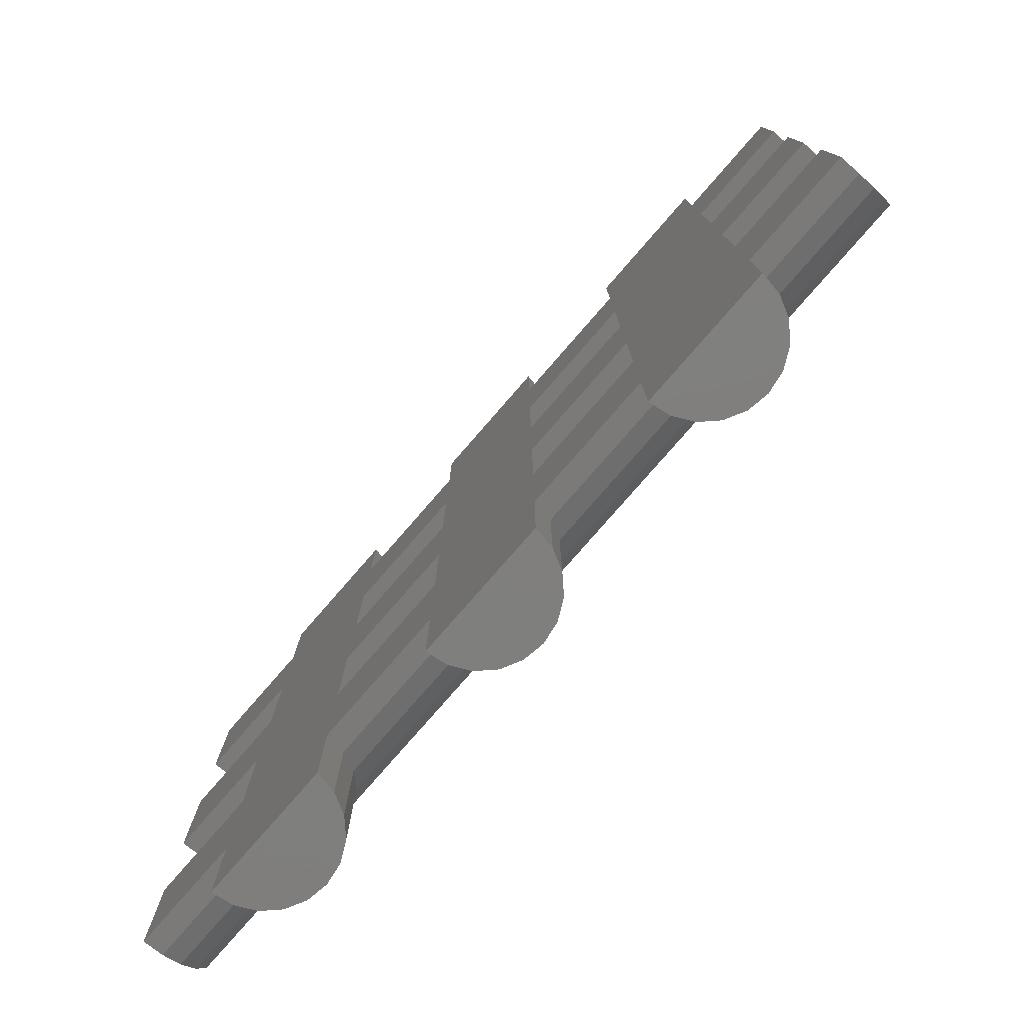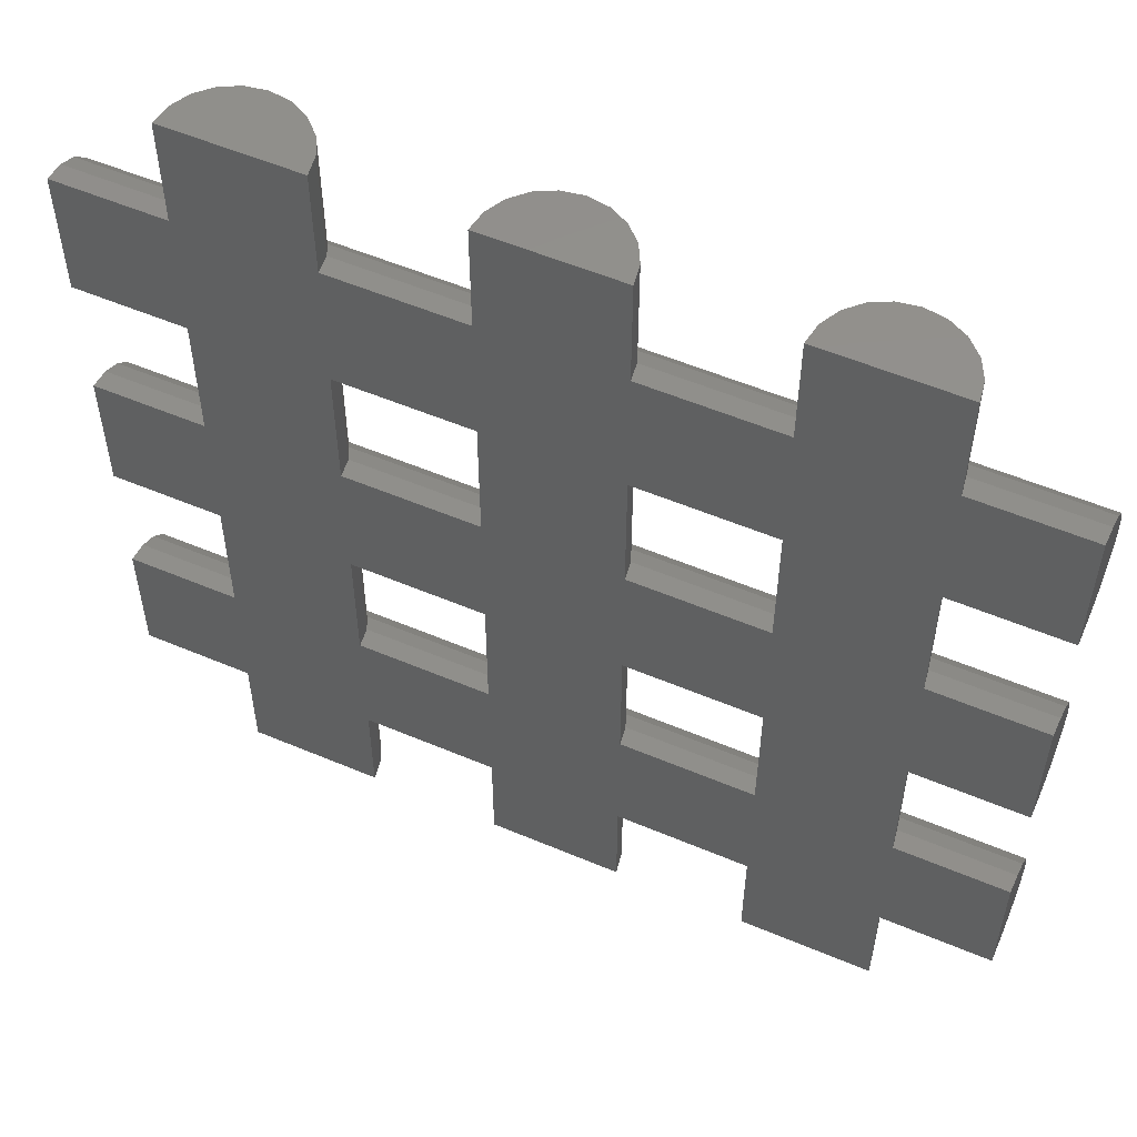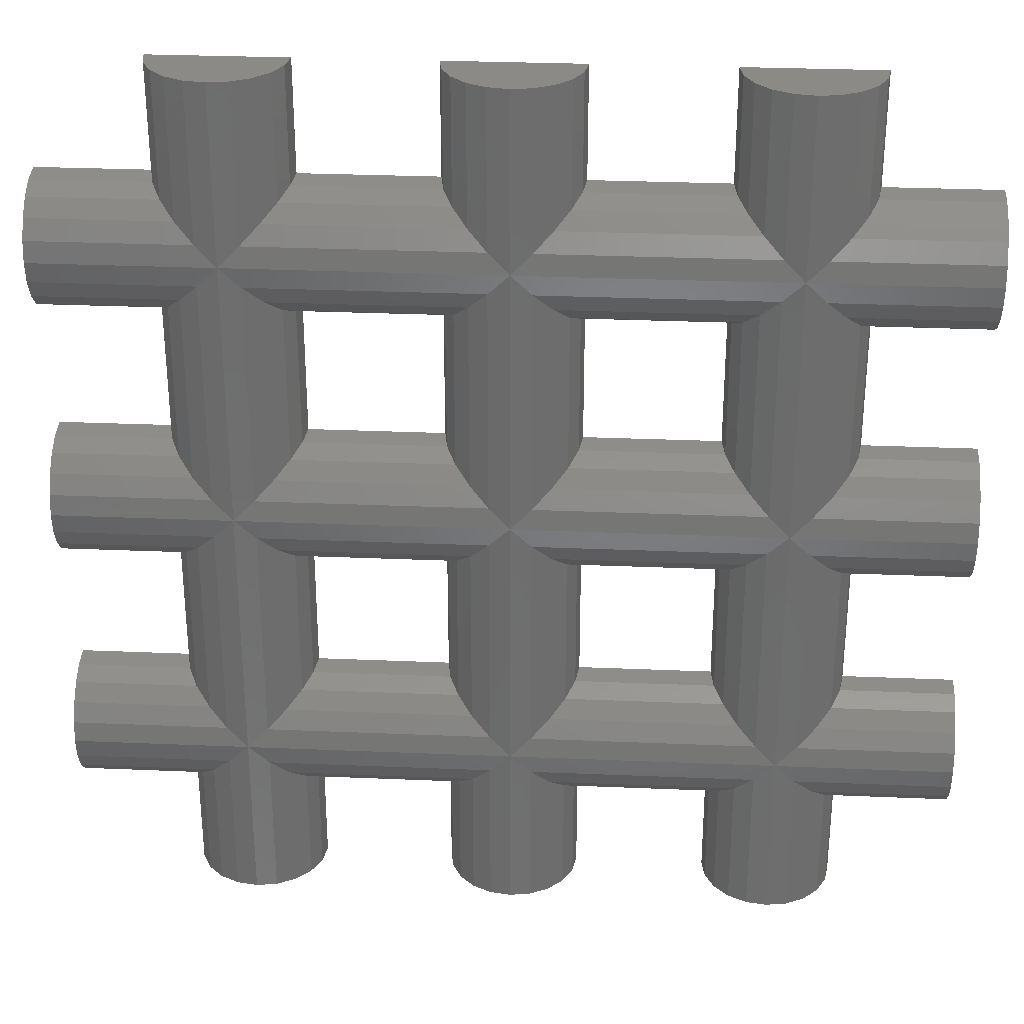
<metadata>
{"format":"stl","ext":"stl","renderer":"f3d","projection":"perspective","resolution":1024,"background":"white","views":[{"elev":-79.2,"azim":-131.1,"up":"+Y"},{"elev":55.2,"azim":-156.0,"up":"+Y"},{"elev":30.3,"azim":3.5,"up":"+Y"}]}
</metadata>
<code>
# stl→obj: 321 verts, 654 faces
v -0.4573 1 0.04635
v -0.45 0.75 0
v -0.45 1 0
v -0.4573 0.7427 0.04635
v -0.4573 -1 0.04635
v -0.45 -0.75 0
v -0.4573 -0.7427 0.04635
v -0.45 -1 0
v -0.4573 0.4573 0.04635
v -0.45 0.15 0
v -0.45 0.45 0
v -0.4573 0.1427 0.04635
v -0.4573 -0.1427 0.04635
v -0.45 -0.45 0
v -0.45 -0.15 0
v -0.4573 -0.4573 0.04635
v -0.4786 1 0.08817
v -0.4786 0.7214 0.08817
v -0.4786 -1 0.08817
v -0.4786 -0.7214 0.08817
v -0.4786 0.4786 0.08817
v -0.4786 0.1214 0.08817
v -0.4786 -0.1214 0.08817
v -0.4786 -0.4786 0.08817
v -0.75 0.75 0
v -0.7427 1 0.04635
v -0.75 1 0
v -0.7427 0.7427 0.04635
v -0.7427 -1 0.04635
v -0.75 -0.75 0
v -0.75 -1 0
v -0.7427 -0.7427 0.04635
v -0.75 0.15 0
v -0.7427 0.4573 0.04635
v -0.75 0.45 0
v -0.7427 0.1427 0.04635
v -0.75 -0.45 0
v -0.7427 -0.1427 0.04635
v -0.75 -0.15 0
v -0.7427 -0.4573 0.04635
v -0.5118 1 0.1214
v -0.5118 0.6882 0.1214
v -0.5118 -1 0.1214
v -0.5118 -0.6882 0.1214
v -0.5118 0.5118 0.1214
v -0.5118 0.08817 0.1214
v -0.5118 -0.08817 0.1214
v -0.5118 -0.5118 0.1214
v -0.6882 -1 0.1214
v -0.7214 -0.7214 0.08817
v -0.7214 -1 0.08817
v -0.6882 -0.6882 0.1214
v -0.7214 0.7214 0.08817
v -0.6882 1 0.1214
v -0.7214 1 0.08817
v -0.6882 0.6882 0.1214
v -0.7214 0.1214 0.08817
v -0.6882 0.5118 0.1214
v -0.7214 0.4786 0.08817
v -0.6882 0.08817 0.1214
v -0.7214 -0.4786 0.08817
v -0.6882 -0.08817 0.1214
v -0.7214 -0.1214 0.08817
v -0.6882 -0.5118 0.1214
v -0.6464 -1 0.1427
v -0.5536 -1 0.1427
v -0.6 -1 0.15
v -0.6464 1 0.1427
v -0.6464 0.6464 0.1427
v -0.6464 -0.6464 0.1427
v -0.6464 0.04635 0.1427
v -0.6464 0.5536 0.1427
v -0.6464 -0.5536 0.1427
v -0.6464 -0.04635 0.1427
v -0.5536 1 0.1427
v -0.6 1 0.15
v -0.5536 0.6464 0.1427
v -0.5536 -0.6464 0.1427
v -0.5536 0.5536 0.1427
v -0.5536 0.04635 0.1427
v -0.5536 -0.04635 0.1427
v -0.5536 -0.5536 0.1427
v -0.6 0.6 0.15
v -0.6 -0.6 0.15
v -0.6 0 0.15
v 0.1427 1 0.04635
v 0.15 0.75 0
v 0.15 1 0
v 0.1427 0.7427 0.04635
v 0.1427 -1 0.04635
v 0.15 -0.75 0
v 0.1427 -0.7427 0.04635
v 0.15 -1 0
v 0.1427 0.4573 0.04635
v 0.15 0.15 0
v 0.15 0.45 0
v 0.1427 0.1427 0.04635
v 0.1427 -0.1427 0.04635
v 0.15 -0.45 0
v 0.15 -0.15 0
v 0.1427 -0.4573 0.04635
v 0.1214 1 0.08817
v 0.1214 0.7214 0.08817
v 0.1214 -1 0.08817
v 0.1214 -0.7214 0.08817
v 0.1214 0.4786 0.08817
v 0.1214 0.1214 0.08817
v 0.1214 -0.1214 0.08817
v 0.1214 -0.4786 0.08817
v -0.15 0.75 0
v -0.1427 1 0.04635
v -0.15 1 0
v -0.1427 0.7427 0.04635
v -0.1427 -1 0.04635
v -0.15 -0.75 0
v -0.15 -1 0
v -0.1427 -0.7427 0.04635
v -0.15 0.15 0
v -0.1427 0.4573 0.04635
v -0.15 0.45 0
v -0.1427 0.1427 0.04635
v -0.15 -0.45 0
v -0.1427 -0.1427 0.04635
v -0.15 -0.15 0
v -0.1427 -0.4573 0.04635
v -0.04635 0.6464 0.1427
v 0 1 0.15
v -0.04635 1 0.1427
v 0 0.6 0.15
v -0.04635 -0.6464 0.1427
v 0 -1 0.15
v 0 -0.6 0.15
v -0.04635 -1 0.1427
v -0.04635 0.5536 0.1427
v 0 0 0.15
v -0.04635 0.04635 0.1427
v -0.04635 -0.04635 0.1427
v -0.04635 -0.5536 0.1427
v -0.08817 -1 0.1214
v -0.1214 -0.7214 0.08817
v -0.1214 -1 0.08817
v -0.08817 -0.6882 0.1214
v -0.1214 0.7214 0.08817
v -0.08817 1 0.1214
v -0.1214 1 0.08817
v -0.08817 0.6882 0.1214
v -0.1214 0.1214 0.08817
v -0.08817 0.5118 0.1214
v -0.1214 0.4786 0.08817
v -0.08817 0.08817 0.1214
v -0.1214 -0.4786 0.08817
v -0.08817 -0.08817 0.1214
v -0.1214 -0.1214 0.08817
v -0.08817 -0.5118 0.1214
v 0.04635 1 0.1427
v 0.08817 0.6882 0.1214
v 0.08817 1 0.1214
v 0.04635 0.6464 0.1427
v 0.04635 -1 0.1427
v 0.08817 -0.6882 0.1214
v 0.04635 -0.6464 0.1427
v 0.08817 -1 0.1214
v 0.04635 0.5536 0.1427
v 0.08817 0.08817 0.1214
v 0.08817 0.5118 0.1214
v 0.04635 0.04635 0.1427
v 0.04635 -0.04635 0.1427
v 0.08817 -0.5118 0.1214
v 0.08817 -0.08817 0.1214
v 0.04635 -0.5536 0.1427
v 0.7427 1 0.04635
v 0.75 0.75 0
v 0.75 1 0
v 0.7427 0.7427 0.04635
v 0.7427 -1 0.04635
v 0.75 -0.75 0
v 0.7427 -0.7427 0.04635
v 0.75 -1 0
v 0.7427 0.4573 0.04635
v 0.75 0.15 0
v 0.75 0.45 0
v 0.7427 0.1427 0.04635
v 0.7427 -0.1427 0.04635
v 0.75 -0.45 0
v 0.75 -0.15 0
v 0.7427 -0.4573 0.04635
v 0.6882 -1 0.1214
v 0.7214 -0.7214 0.08817
v 0.6882 -0.6882 0.1214
v 0.7214 -1 0.08817
v 0.6882 1 0.1214
v 0.7214 0.7214 0.08817
v 0.7214 1 0.08817
v 0.6882 0.6882 0.1214
v 0.6882 0.5118 0.1214
v 0.7214 0.1214 0.08817
v 0.7214 0.4786 0.08817
v 0.6882 0.08817 0.1214
v 0.6882 -0.08817 0.1214
v 0.7214 -0.4786 0.08817
v 0.7214 -0.1214 0.08817
v 0.6882 -0.5118 0.1214
v 0.6464 -1 0.1427
v 0.6464 -0.6464 0.1427
v 0.6464 1 0.1427
v 0.6464 0.6464 0.1427
v 0.6464 0.5536 0.1427
v 0.6464 0.04635 0.1427
v 0.6464 -0.04635 0.1427
v 0.6464 -0.5536 0.1427
v 0.5536 1 0.1427
v 0.6 1 0.15
v 0.5118 1 0.1214
v 0.4786 1 0.08817
v 0.4573 1 0.04635
v 0.45 1 0
v 0.5536 0.6464 0.1427
v 0.6 0.6 0.15
v 0.5536 -0.6464 0.1427
v 0.6 -1 0.15
v 0.6 -0.6 0.15
v 0.5536 -1 0.1427
v 0.5536 0.5536 0.1427
v 0.6 0 0.15
v 0.5536 0.04635 0.1427
v 0.5536 -0.04635 0.1427
v 0.5536 -0.5536 0.1427
v 0.5118 -1 0.1214
v 0.4786 -1 0.08817
v 0.4573 -1 0.04635
v 0.45 -1 0
v 0.45 0.75 0
v 0.4573 0.7427 0.04635
v 0.45 -0.75 0
v 0.4573 -0.7427 0.04635
v 0.45 0.15 0
v 0.4573 0.4573 0.04635
v 0.45 0.45 0
v 0.4573 0.1427 0.04635
v 0.45 -0.45 0
v 0.4573 -0.1427 0.04635
v 0.45 -0.15 0
v 0.4573 -0.4573 0.04635
v 0.5118 0.6882 0.1214
v 0.5118 -0.6882 0.1214
v 0.5118 0.5118 0.1214
v 0.5118 0.08817 0.1214
v 0.5118 -0.08817 0.1214
v 0.5118 -0.5118 0.1214
v 0.4786 -0.7214 0.08817
v 0.4786 0.7214 0.08817
v 0.4786 0.1214 0.08817
v 0.4786 0.4786 0.08817
v 0.4786 -0.4786 0.08817
v 0.4786 -0.1214 0.08817
v -1 -0.6 0.15
v -1 -0.5536 0.1427
v 1 -0.6 0.15
v 1 -0.5536 0.1427
v 1 -0.7427 0.04635
v 1 -0.75 0
v -1 -0.7427 0.04635
v -1 -0.75 0
v -1 -0.4573 0.04635
v -1 -0.45 0
v 1 -0.4573 0.04635
v 1 -0.45 0
v -1 -0.4786 0.08817
v 1 -0.4786 0.08817
v -1 -0.5118 0.1214
v 1 -0.5118 0.1214
v -1 -0.6464 0.1427
v 1 -0.6464 0.1427
v -1 -0.7214 0.08817
v 1 -0.7214 0.08817
v -1 -0.6882 0.1214
v 1 -0.6882 0.1214
v -1 0 0.15
v -1 0.04635 0.1427
v 1 0 0.15
v 1 0.04635 0.1427
v -1 0.1427 0.04635
v -1 0.15 0
v 1 0.1427 0.04635
v 1 0.15 0
v -1 0.1214 0.08817
v 1 0.1214 0.08817
v -1 0.08817 0.1214
v 1 0.08817 0.1214
v -1 -0.04635 0.1427
v 1 -0.04635 0.1427
v -1 -0.08817 0.1214
v -1 -0.1214 0.08817
v -1 -0.1427 0.04635
v -1 -0.15 0
v 1 -0.1214 0.08817
v 1 -0.1427 0.04635
v 1 -0.08817 0.1214
v 1 -0.15 0
v -1 0.6 0.15
v -1 0.6464 0.1427
v 1 0.6 0.15
v 1 0.6464 0.1427
v -1 0.7427 0.04635
v -1 0.75 0
v 1 0.7427 0.04635
v 1 0.75 0
v -1 0.6882 0.1214
v 1 0.6882 0.1214
v 1 0.7214 0.08817
v -1 0.7214 0.08817
v -1 0.5536 0.1427
v 1 0.5536 0.1427
v 1 0.5118 0.1214
v 1 0.4786 0.08817
v -1 0.5118 0.1214
v -1 0.4786 0.08817
v -1 0.4573 0.04635
v -1 0.45 0
v 1 0.4573 0.04635
v 1 0.45 0
f 1 2 3
f 2 1 4
f 5 6 7
f 6 5 8
f 9 10 11
f 10 9 12
f 13 14 15
f 14 13 16
f 17 4 1
f 4 17 18
f 19 7 20
f 7 19 5
f 21 12 9
f 12 21 22
f 23 16 13
f 16 23 24
f 25 26 27
f 26 25 28
f 29 30 31
f 30 29 32
f 33 34 35
f 34 33 36
f 37 38 39
f 38 37 40
f 41 18 17
f 18 41 42
f 43 20 44
f 20 43 19
f 45 22 21
f 22 45 46
f 47 24 23
f 24 47 48
f 49 50 51
f 50 49 52
f 53 54 55
f 54 53 56
f 57 58 59
f 58 57 60
f 61 62 63
f 62 61 64
f 65 66 67
f 49 66 65
f 49 43 66
f 51 43 49
f 51 19 43
f 29 19 51
f 29 5 19
f 31 5 29
f 5 31 8
f 56 68 54
f 68 56 69
f 52 65 70
f 65 52 49
f 58 71 72
f 71 58 60
f 62 73 74
f 73 62 64
f 75 68 76
f 41 68 75
f 41 54 68
f 17 54 41
f 17 55 54
f 1 55 17
f 1 26 55
f 3 26 1
f 26 3 27
f 75 42 41
f 42 75 77
f 66 44 78
f 44 66 43
f 79 46 45
f 46 79 80
f 81 48 47
f 48 81 82
f 28 55 26
f 55 28 53
f 51 32 29
f 32 51 50
f 36 59 34
f 59 36 57
f 40 63 38
f 63 40 61
f 76 77 75
f 77 76 83
f 67 78 84
f 78 67 66
f 83 80 79
f 80 83 85
f 85 82 81
f 82 85 84
f 69 76 68
f 76 69 83
f 70 67 84
f 67 70 65
f 72 85 83
f 85 72 71
f 74 84 85
f 84 74 73
f 86 87 88
f 87 86 89
f 90 91 92
f 91 90 93
f 94 95 96
f 95 94 97
f 98 99 100
f 99 98 101
f 102 89 86
f 89 102 103
f 104 92 105
f 92 104 90
f 106 97 94
f 97 106 107
f 108 101 98
f 101 108 109
f 110 111 112
f 111 110 113
f 114 115 116
f 115 114 117
f 118 119 120
f 119 118 121
f 122 123 124
f 123 122 125
f 126 127 128
f 127 126 129
f 130 131 132
f 131 130 133
f 134 135 129
f 135 134 136
f 137 132 135
f 132 137 138
f 139 140 141
f 140 139 142
f 143 144 145
f 144 143 146
f 147 148 149
f 148 147 150
f 151 152 153
f 152 151 154
f 155 156 157
f 156 155 158
f 159 160 161
f 160 159 162
f 163 164 165
f 164 163 166
f 167 168 169
f 168 167 170
f 157 103 102
f 103 157 156
f 162 105 160
f 105 162 104
f 165 107 106
f 107 165 164
f 169 109 108
f 109 169 168
f 127 158 155
f 158 127 129
f 131 161 132
f 161 131 159
f 129 166 163
f 166 129 135
f 135 170 167
f 170 135 132
f 133 159 131
f 139 159 133
f 139 162 159
f 141 162 139
f 141 104 162
f 114 104 141
f 114 90 104
f 116 90 114
f 90 116 93
f 113 145 111
f 145 113 143
f 141 117 114
f 117 141 140
f 121 149 119
f 149 121 147
f 125 153 123
f 153 125 151
f 146 128 144
f 128 146 126
f 142 133 130
f 133 142 139
f 148 136 134
f 136 148 150
f 152 138 137
f 138 152 154
f 155 128 127
f 157 128 155
f 157 144 128
f 102 144 157
f 102 145 144
f 86 145 102
f 86 111 145
f 88 111 86
f 111 88 112
f 171 172 173
f 172 171 174
f 175 176 177
f 176 175 178
f 179 180 181
f 180 179 182
f 183 184 185
f 184 183 186
f 187 188 189
f 188 187 190
f 191 192 193
f 192 191 194
f 195 196 197
f 196 195 198
f 199 200 201
f 200 199 202
f 203 189 204
f 189 203 187
f 205 194 191
f 194 205 206
f 207 198 195
f 198 207 208
f 209 202 199
f 202 209 210
f 205 211 212
f 191 211 205
f 191 213 211
f 193 213 191
f 193 214 213
f 171 214 193
f 171 215 214
f 173 215 171
f 215 173 216
f 193 174 171
f 174 193 192
f 190 177 188
f 177 190 175
f 197 182 179
f 182 197 196
f 201 186 183
f 186 201 200
f 217 212 211
f 212 217 218
f 219 220 221
f 220 219 222
f 223 224 218
f 224 223 225
f 226 221 224
f 221 226 227
f 222 203 220
f 228 203 222
f 228 187 203
f 229 187 228
f 229 190 187
f 230 190 229
f 230 175 190
f 231 175 230
f 175 231 178
f 232 215 216
f 215 232 233
f 230 234 231
f 234 230 235
f 236 237 238
f 237 236 239
f 240 241 242
f 241 240 243
f 244 211 213
f 211 244 217
f 245 222 219
f 222 245 228
f 246 225 223
f 225 246 247
f 248 227 226
f 227 248 249
f 212 206 205
f 206 212 218
f 220 204 221
f 204 220 203
f 218 208 207
f 208 218 224
f 224 210 209
f 210 224 221
f 228 250 229
f 250 228 245
f 251 213 214
f 213 251 244
f 252 246 253
f 246 252 247
f 254 248 255
f 248 254 249
f 229 235 230
f 235 229 250
f 233 214 215
f 214 233 251
f 239 253 237
f 253 239 252
f 243 255 241
f 255 243 254
f 256 73 257
f 73 256 84
f 210 258 259
f 258 210 221
f 82 132 138
f 132 82 84
f 170 221 227
f 221 170 132
f 176 260 177
f 260 176 261
f 30 262 263
f 262 30 32
f 6 117 7
f 117 6 115
f 91 235 92
f 235 91 234
f 37 264 40
f 264 37 265
f 184 266 267
f 266 184 186
f 122 16 125
f 16 122 14
f 240 101 243
f 101 240 99
f 40 268 61
f 268 40 264
f 186 269 266
f 269 186 200
f 125 24 151
f 24 125 16
f 243 109 254
f 109 243 101
f 257 64 270
f 64 257 73
f 202 259 271
f 259 202 210
f 48 138 154
f 138 48 82
f 168 227 249
f 227 168 170
f 200 271 269
f 271 200 202
f 61 270 64
f 270 61 268
f 151 48 154
f 48 151 24
f 254 168 249
f 168 254 109
f 256 70 84
f 70 256 272
f 258 204 273
f 204 258 221
f 132 78 130
f 78 132 84
f 221 161 219
f 161 221 132
f 32 274 262
f 274 32 50
f 177 275 188
f 275 177 260
f 7 140 20
f 140 7 117
f 92 250 105
f 250 92 235
f 272 52 70
f 52 272 276
f 273 189 277
f 189 273 204
f 130 44 142
f 44 130 78
f 219 160 245
f 160 219 161
f 265 268 264
f 265 270 268
f 265 257 270
f 265 256 257
f 265 272 256
f 265 276 272
f 265 274 276
f 265 262 274
f 262 265 263
f 269 267 266
f 271 267 269
f 259 267 271
f 258 267 259
f 273 267 258
f 277 267 273
f 275 267 277
f 260 267 275
f 267 260 261
f 50 276 274
f 276 50 52
f 188 277 189
f 277 188 275
f 20 142 44
f 142 20 140
f 105 245 160
f 245 105 250
f 278 71 279
f 71 278 85
f 208 280 281
f 280 208 224
f 80 135 136
f 135 80 85
f 166 224 225
f 224 166 135
f 33 282 36
f 282 33 283
f 180 284 285
f 284 180 182
f 118 12 121
f 12 118 10
f 236 97 239
f 97 236 95
f 36 286 57
f 286 36 282
f 182 287 284
f 287 182 196
f 121 22 147
f 22 121 12
f 239 107 252
f 107 239 97
f 279 60 288
f 60 279 71
f 198 281 289
f 281 198 208
f 46 136 150
f 136 46 80
f 164 225 247
f 225 164 166
f 196 289 287
f 289 196 198
f 57 288 60
f 288 57 286
f 147 46 150
f 46 147 22
f 252 164 247
f 164 252 107
f 278 74 85
f 74 278 290
f 280 209 291
f 209 280 224
f 135 81 137
f 81 135 85
f 224 167 226
f 167 224 135
f 283 286 282
f 283 288 286
f 283 279 288
f 283 278 279
f 283 290 278
f 283 292 290
f 283 293 292
f 283 294 293
f 294 283 295
f 38 293 294
f 293 38 63
f 183 296 201
f 296 183 297
f 13 153 23
f 153 13 123
f 98 255 108
f 255 98 241
f 291 199 298
f 199 291 209
f 290 62 74
f 62 290 292
f 137 47 152
f 47 137 81
f 226 169 248
f 169 226 167
f 287 285 284
f 289 285 287
f 281 285 289
f 280 285 281
f 291 285 280
f 298 285 291
f 296 285 298
f 297 285 296
f 285 297 299
f 185 297 183
f 297 185 299
f 39 294 295
f 294 39 38
f 15 123 13
f 123 15 124
f 100 241 98
f 241 100 242
f 63 292 293
f 292 63 62
f 201 298 199
f 298 201 296
f 23 152 47
f 152 23 153
f 108 248 169
f 248 108 255
f 300 69 301
f 69 300 83
f 206 302 303
f 302 206 218
f 77 129 126
f 129 77 83
f 158 218 217
f 218 158 129
f 25 304 28
f 304 25 305
f 172 306 307
f 306 172 174
f 110 4 113
f 4 110 2
f 232 89 233
f 89 232 87
f 301 56 308
f 56 301 69
f 194 303 309
f 303 194 206
f 42 126 146
f 126 42 77
f 156 217 244
f 217 156 158
f 174 310 306
f 310 174 192
f 28 311 53
f 311 28 304
f 113 18 143
f 18 113 4
f 233 103 251
f 103 233 89
f 192 309 310
f 309 192 194
f 53 308 56
f 308 53 311
f 143 42 146
f 42 143 18
f 251 156 244
f 156 251 103
f 300 72 83
f 72 300 312
f 302 207 313
f 207 302 218
f 129 79 134
f 79 129 83
f 218 163 223
f 163 218 129
f 197 314 195
f 314 197 315
f 59 316 317
f 316 59 58
f 21 148 45
f 148 21 149
f 106 246 165
f 246 106 253
f 305 311 304
f 305 308 311
f 305 301 308
f 305 300 301
f 305 312 300
f 305 316 312
f 305 317 316
f 305 318 317
f 318 305 319
f 34 317 318
f 317 34 59
f 179 315 197
f 315 179 320
f 9 149 21
f 149 9 119
f 94 253 106
f 253 94 237
f 313 195 314
f 195 313 207
f 312 58 72
f 58 312 316
f 134 45 148
f 45 134 79
f 223 165 246
f 165 223 163
f 310 307 306
f 309 307 310
f 303 307 309
f 302 307 303
f 313 307 302
f 314 307 313
f 315 307 314
f 320 307 315
f 307 320 321
f 181 320 179
f 320 181 321
f 35 318 319
f 318 35 34
f 11 119 9
f 119 11 120
f 96 237 94
f 237 96 238
f 319 25 35
f 25 319 305
f 295 33 39
f 33 295 283
f 263 37 30
f 37 263 265
f 30 6 8
f 6 30 14
f 14 37 15
f 39 15 37
f 33 10 39
f 10 33 11
f 30 8 31
f 14 30 37
f 15 39 10
f 35 11 33
f 11 35 2
f 25 2 35
f 2 25 3
f 3 25 27
f 11 110 120
f 110 11 2
f 15 118 124
f 118 15 10
f 6 122 115
f 122 6 14
f 115 91 93
f 91 115 99
f 99 122 100
f 124 100 122
f 118 95 124
f 95 118 96
f 115 93 116
f 99 115 122
f 100 124 95
f 120 96 118
f 96 120 87
f 110 87 120
f 87 110 88
f 88 110 112
f 96 232 238
f 232 96 87
f 100 236 242
f 236 100 95
f 91 240 234
f 240 91 99
f 234 176 178
f 176 234 184
f 184 240 185
f 242 185 240
f 236 180 242
f 180 236 181
f 234 178 231
f 184 234 240
f 185 242 180
f 238 181 236
f 181 238 172
f 232 172 238
f 172 232 173
f 173 232 216
f 176 267 261
f 267 176 184
f 185 285 299
f 285 185 180
f 181 307 321
f 307 181 172

</code>
